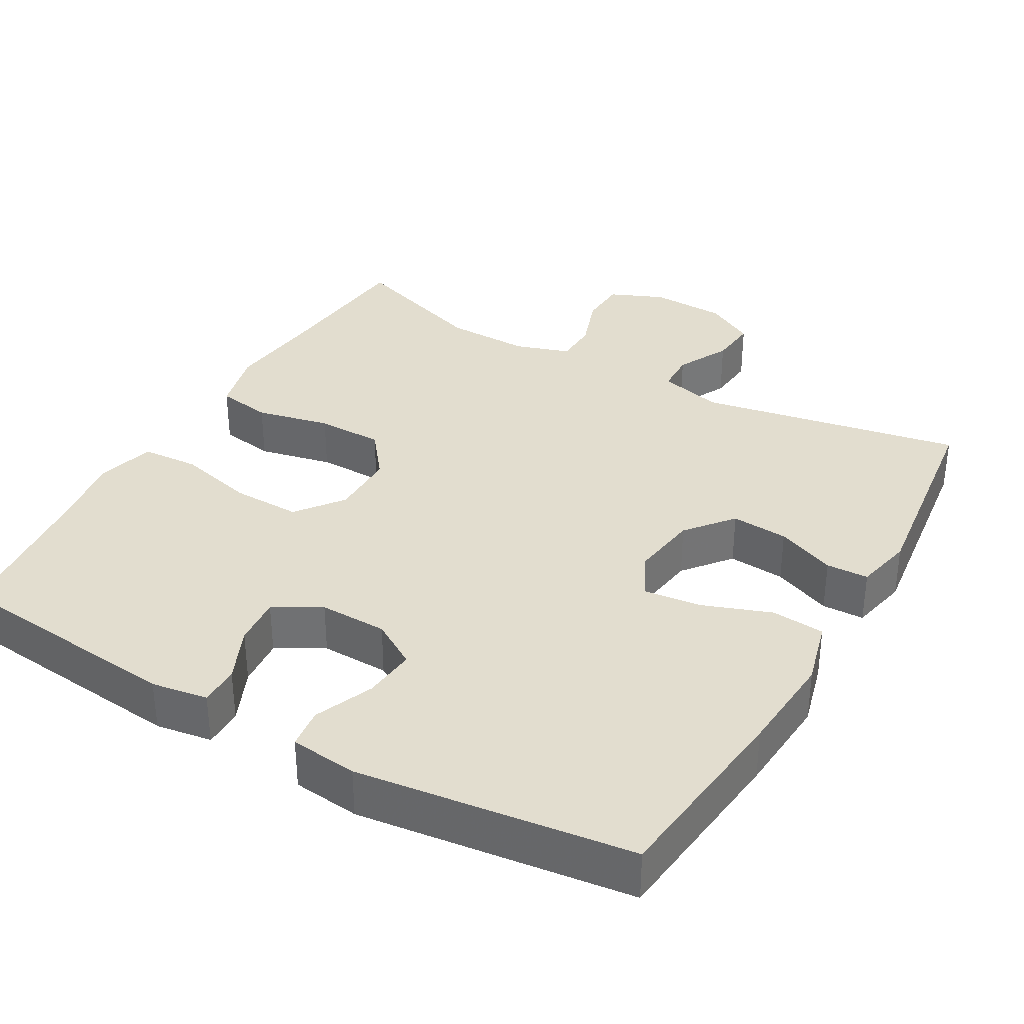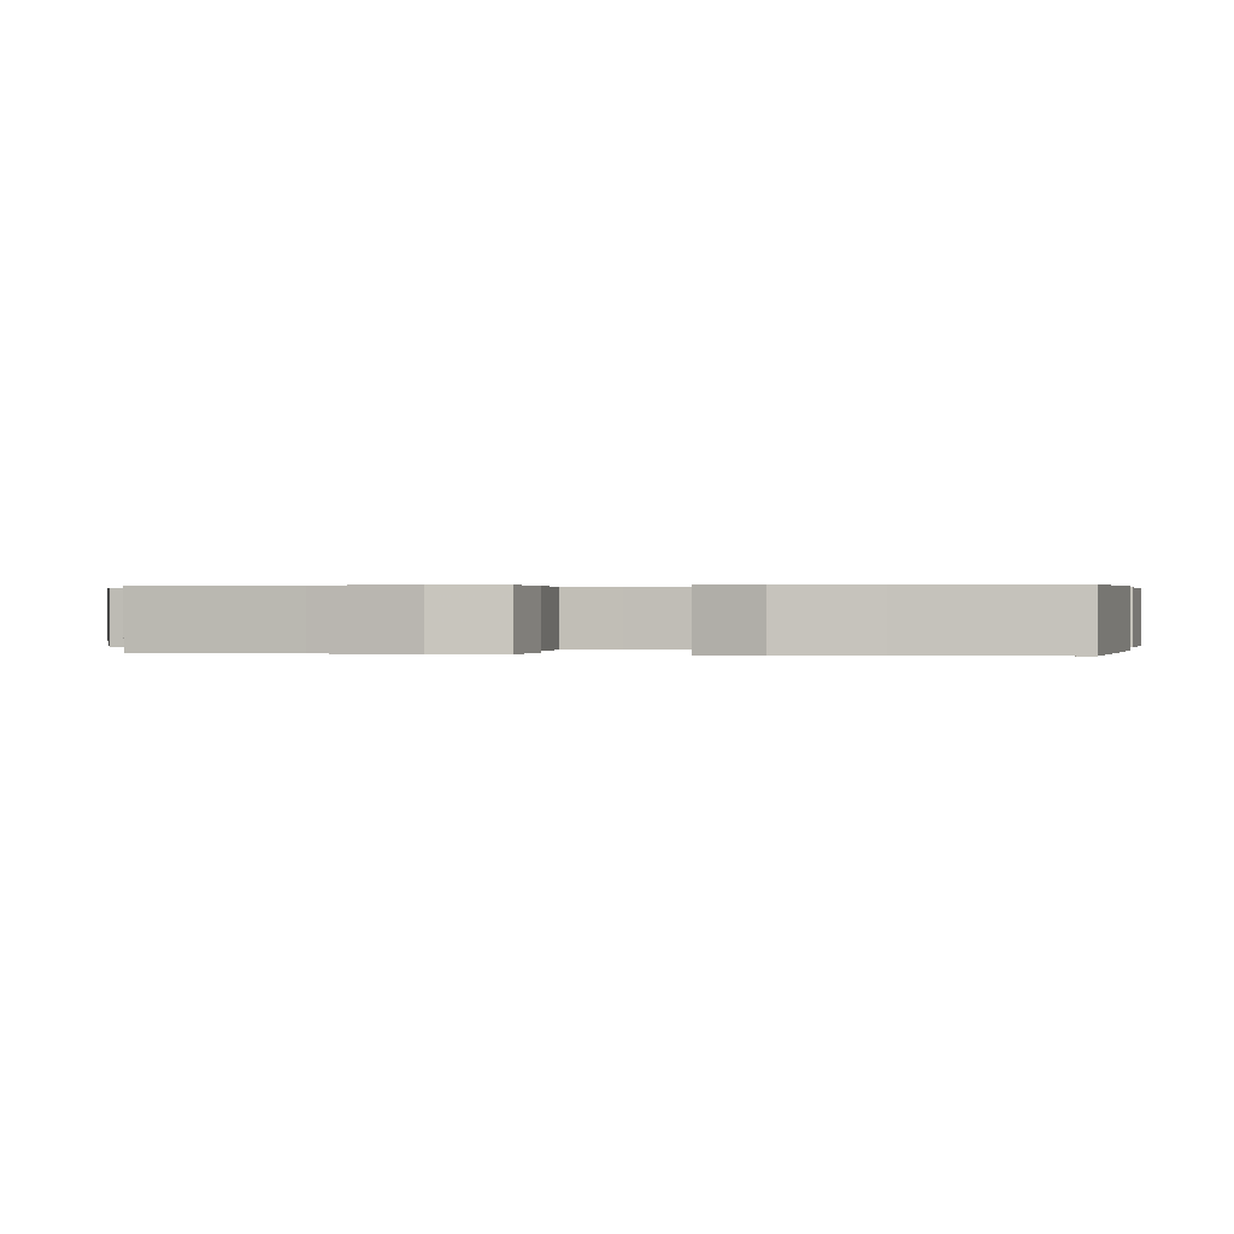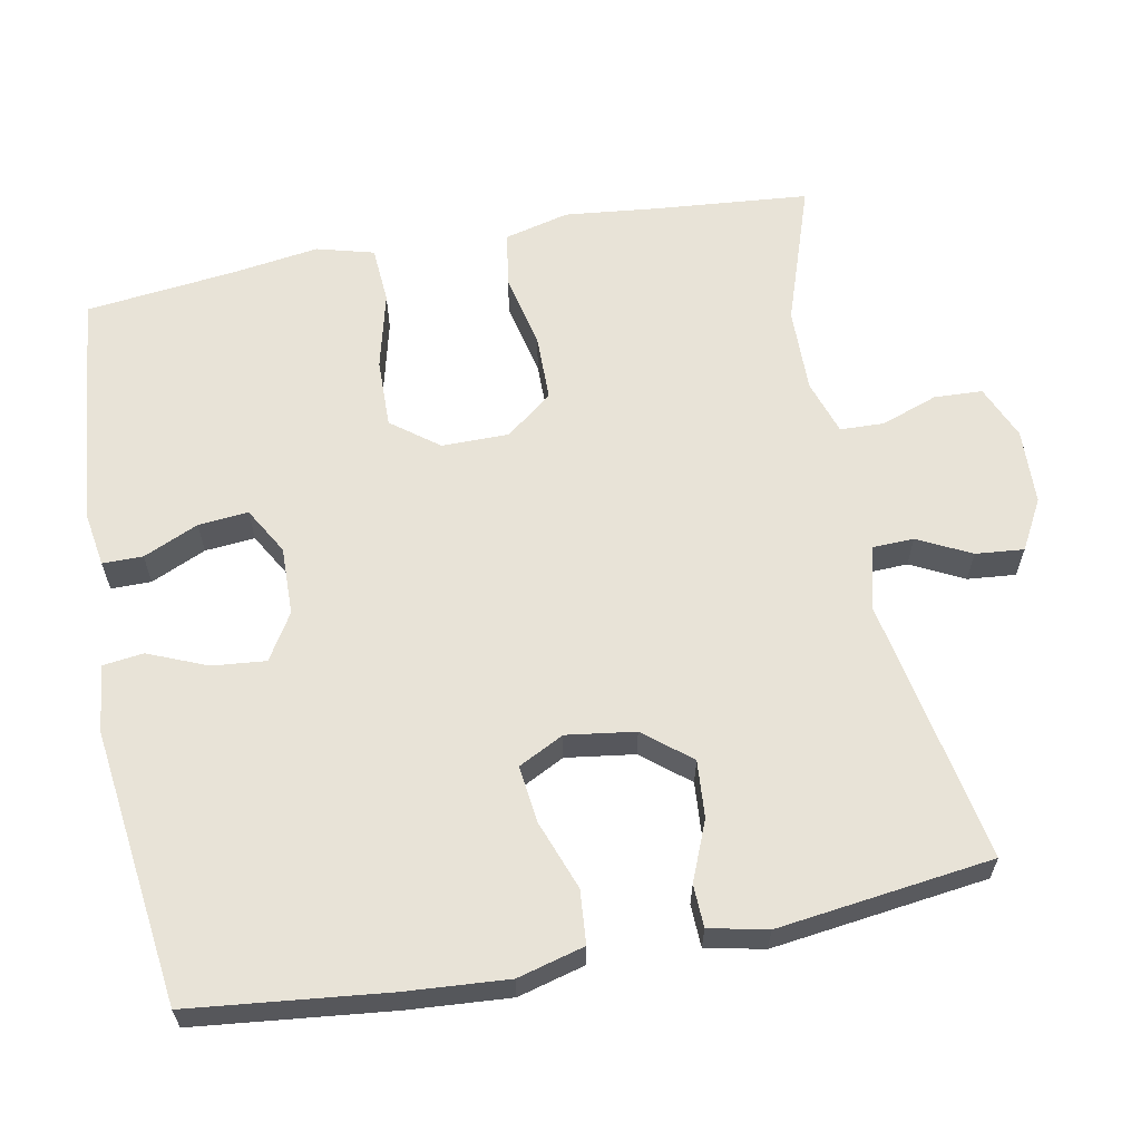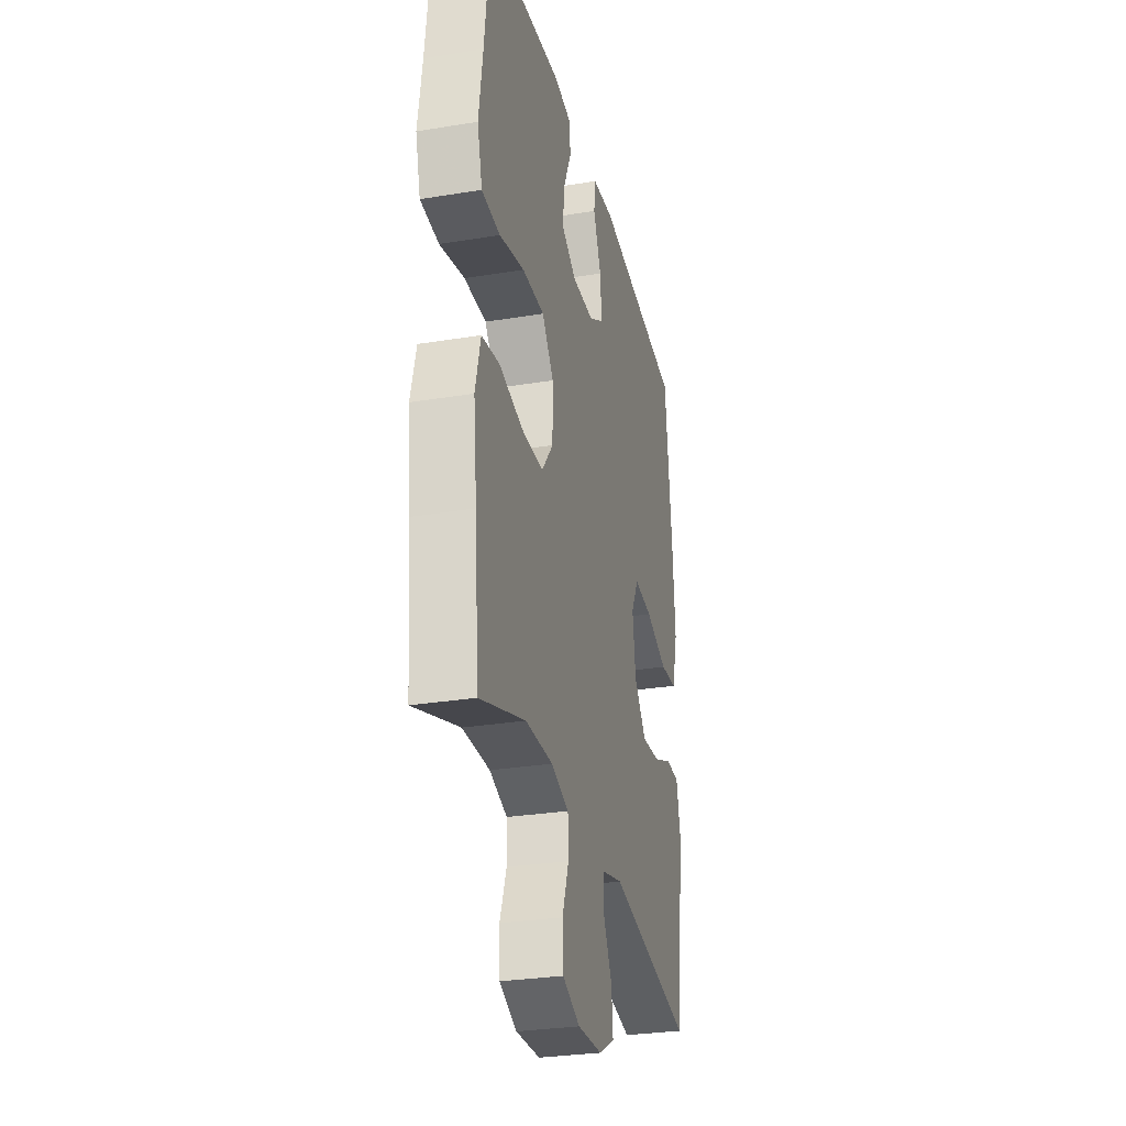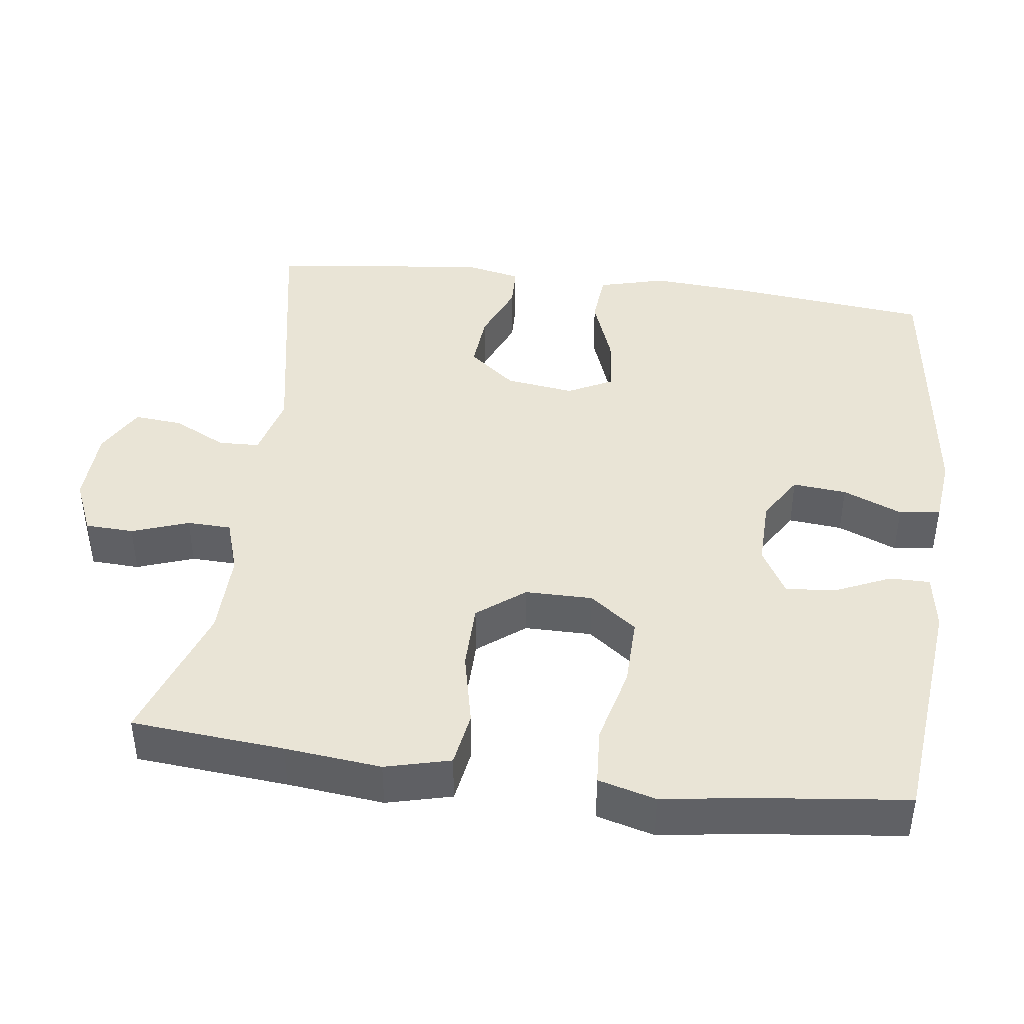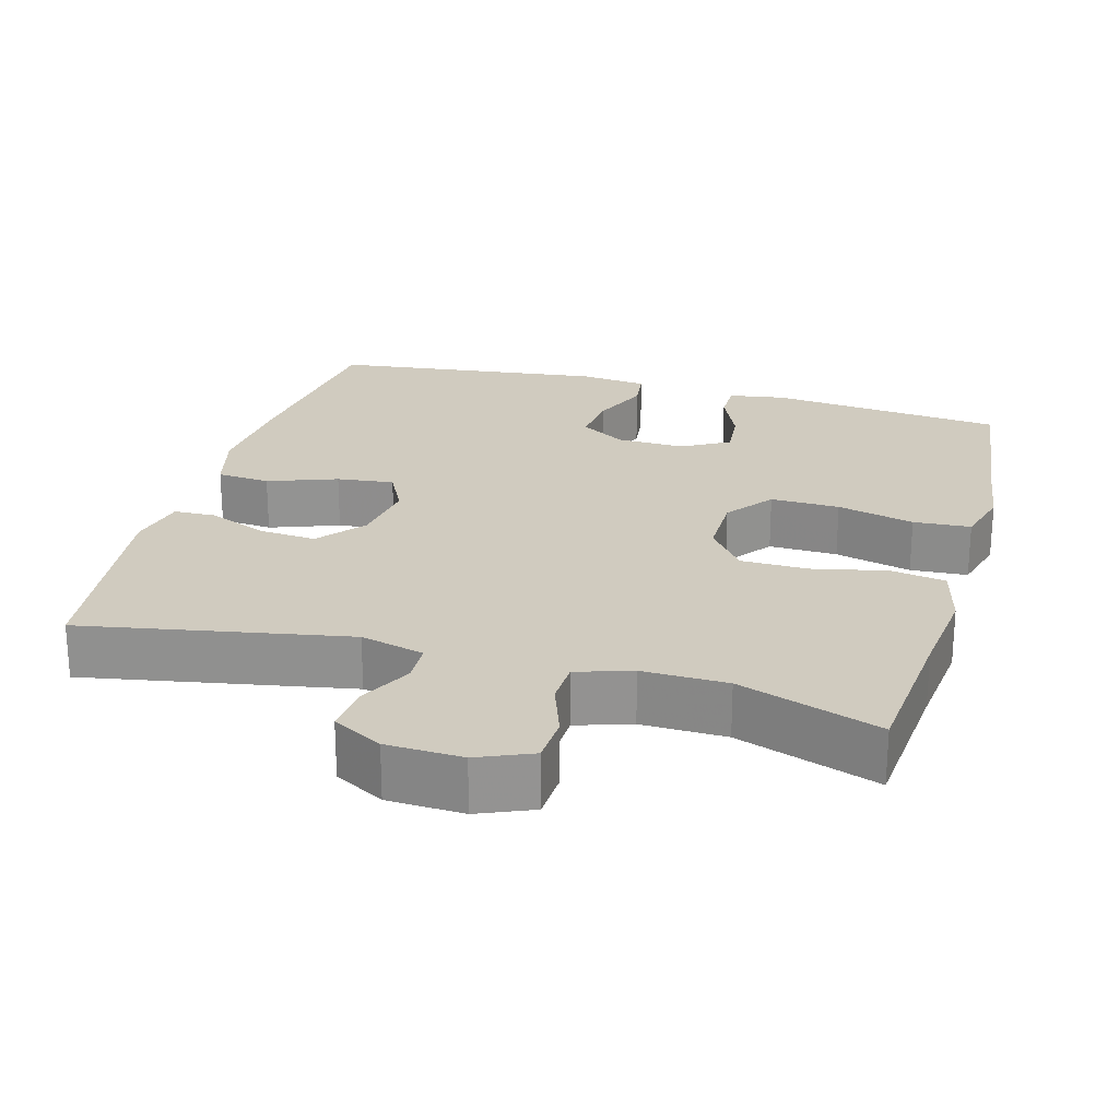
<metadata>
{"format":"obj","ext":"obj","renderer":"f3d","projection":"perspective","resolution":1024,"background":"white","views":[{"elev":34.8,"azim":29.8,"up":"+Y"},{"elev":0.3,"azim":-79.2,"up":"+Y"},{"elev":62.1,"azim":79.1,"up":"+Y"},{"elev":-29.4,"azim":-76.4,"up":"+Z"},{"elev":42.4,"azim":-82.6,"up":"+Y"},{"elev":23.7,"azim":-164.3,"up":"+Y"}]}
</metadata>
<code>
v 0.5 0.07 -0.5
v 0.144 0.07 -0.434
v 0.058 0.07 -0.456
v 0.056 0.07 -0.511
v 0.092 0.07 -0.582
v 0.098 0.07 -0.647
v 0.031 0.07 -0.684
v -0.071 0.07 -0.688
v -0.144 0.07 -0.657
v -0.147 0.07 -0.592
v -0.12 0.07 -0.516
v -0.122 0.07 -0.457
v -0.196 0.07 -0.433
v -0.31 0.07 -0.435
v -0.5 0.07 -0.5
v -0.518 0.07 -0.296
v -0.532 0.07 -0.167
v -0.51 0.07 -0.08
v -0.436 0.07 -0.068
v -0.336 0.07 -0.09
v -0.246 0.07 -0.089
v -0.197 0.07 -0.026
v -0.197 0.07 0.064
v -0.245 0.07 0.127
v -0.338 0.07 0.125
v -0.442 0.07 0.099
v -0.519 0.07 0.104
v -0.54 0.07 0.181
v -0.523 0.07 0.298
v -0.5 0.07 0.5
v -0.182 0.07 0.533
v -0.106 0.07 0.521
v -0.106 0.07 0.467
v -0.139 0.07 0.393
v -0.145 0.07 0.326
v -0.082 0.07 0.29
v 0.01 0.07 0.292
v 0.072 0.07 0.33
v 0.065 0.07 0.402
v 0.032 0.07 0.481
v 0.039 0.07 0.536
v 0.13 0.07 0.546
v 0.5 0.07 0.5
v 0.529 0.07 0.236
v 0.539 0.07 0.099
v 0.515 0.07 0.009
v 0.443 0.07 0.003
v 0.35 0.07 0.037
v 0.273 0.07 0.046
v 0.242 0.07 -0.015
v 0.255 0.07 -0.107
v 0.306 0.07 -0.17
v 0.383 0.07 -0.164
v 0.463 0.07 -0.131
v 0.52 0.07 -0.133
v 0.537 0.07 -0.211
v 0.5 0 -0.5
v 0.144 0 -0.434
v 0.058 0 -0.456
v 0.056 0 -0.511
v 0.092 0 -0.582
v 0.098 0 -0.647
v 0.031 0 -0.684
v -0.071 0 -0.688
v -0.144 0 -0.657
v -0.147 0 -0.592
v -0.12 0 -0.516
v -0.122 0 -0.457
v -0.196 0 -0.433
v -0.31 0 -0.435
v -0.5 0 -0.5
v -0.518 0 -0.296
v -0.532 0 -0.167
v -0.51 0 -0.08
v -0.436 0 -0.068
v -0.336 0 -0.09
v -0.246 0 -0.089
v -0.197 0 -0.026
v -0.197 0 0.064
v -0.245 0 0.127
v -0.338 0 0.125
v -0.442 0 0.099
v -0.519 0 0.104
v -0.54 0 0.181
v -0.523 0 0.298
v -0.5 0 0.5
v -0.182 0 0.533
v -0.106 0 0.521
v -0.106 0 0.467
v -0.139 0 0.393
v -0.145 0 0.326
v -0.082 0 0.29
v 0.01 0 0.292
v 0.072 0 0.33
v 0.065 0 0.402
v 0.032 0 0.481
v 0.039 0 0.536
v 0.13 0 0.546
v 0.5 0 0.5
v 0.529 0 0.236
v 0.539 0 0.099
v 0.515 0 0.009
v 0.443 0 0.003
v 0.35 0 0.037
v 0.273 0 0.046
v 0.242 0 -0.015
v 0.255 0 -0.107
v 0.306 0 -0.17
v 0.383 0 -0.164
v 0.463 0 -0.131
v 0.52 0 -0.133
v 0.537 0 -0.211
f 56 1 2
f 55 56 2
f 54 55 2
f 53 54 2
f 52 53 2 3
f 51 52 3
f 50 51 3
f 46 47 48
f 45 46 48
f 44 45 48
f 43 44 48
f 42 43 48
f 41 42 48
f 40 41 48
f 39 40 48
f 38 39 48 49
f 37 38 49 50
f 32 33 34
f 31 32 34
f 30 31 34
f 29 30 34
f 29 34 35
f 28 29 35
f 27 28 35
f 26 27 35
f 25 26 35
f 24 25 35 36
f 18 19 20
f 17 18 20
f 16 17 20
f 16 20 21
f 15 16 21
f 14 15 21
f 13 14 21 22
f 9 10 11
f 8 9 11
f 7 8 11
f 6 7 11
f 5 6 11
f 4 5 11
f 3 4 11 12
f 13 22 23
f 12 13 23
f 3 12 23
f 50 3 23
f 36 37 50
f 24 36 50
f 23 24 50
f 58 57 112
f 58 112 111
f 58 111 110
f 58 110 109
f 59 58 109 108
f 59 108 107
f 59 107 106
f 104 103 102
f 104 102 101
f 104 101 100
f 104 100 99
f 104 99 98
f 104 98 97
f 104 97 96
f 104 96 95
f 105 104 95 94
f 106 105 94 93
f 90 89 88
f 90 88 87
f 90 87 86
f 90 86 85
f 91 90 85
f 91 85 84
f 91 84 83
f 91 83 82
f 91 82 81
f 92 91 81 80
f 76 75 74
f 76 74 73
f 76 73 72
f 77 76 72
f 77 72 71
f 77 71 70
f 78 77 70 69
f 67 66 65
f 67 65 64
f 67 64 63
f 67 63 62
f 67 62 61
f 67 61 60
f 68 67 60 59
f 79 78 69
f 79 69 68
f 79 68 59
f 79 59 106
f 106 93 92
f 106 92 80
f 106 80 79
f 1 57 58 2
f 2 58 59 3
f 3 59 60 4
f 4 60 61 5
f 5 61 62 6
f 6 62 63 7
f 7 63 64 8
f 8 64 65 9
f 9 65 66 10
f 10 66 67 11
f 11 67 68 12
f 12 68 69 13
f 13 69 70 14
f 14 70 71 15
f 15 71 72 16
f 16 72 73 17
f 17 73 74 18
f 18 74 75 19
f 19 75 76 20
f 20 76 77 21
f 21 77 78 22
f 22 78 79 23
f 23 79 80 24
f 24 80 81 25
f 25 81 82 26
f 26 82 83 27
f 27 83 84 28
f 28 84 85 29
f 29 85 86 30
f 30 86 87 31
f 31 87 88 32
f 32 88 89 33
f 33 89 90 34
f 34 90 91 35
f 35 91 92 36
f 36 92 93 37
f 37 93 94 38
f 38 94 95 39
f 39 95 96 40
f 40 96 97 41
f 41 97 98 42
f 42 98 99 43
f 43 99 100 44
f 44 100 101 45
f 45 101 102 46
f 46 102 103 47
f 47 103 104 48
f 48 104 105 49
f 49 105 106 50
f 50 106 107 51
f 51 107 108 52
f 52 108 109 53
f 53 109 110 54
f 54 110 111 55
f 55 111 112 56
f 56 112 57 1

</code>
